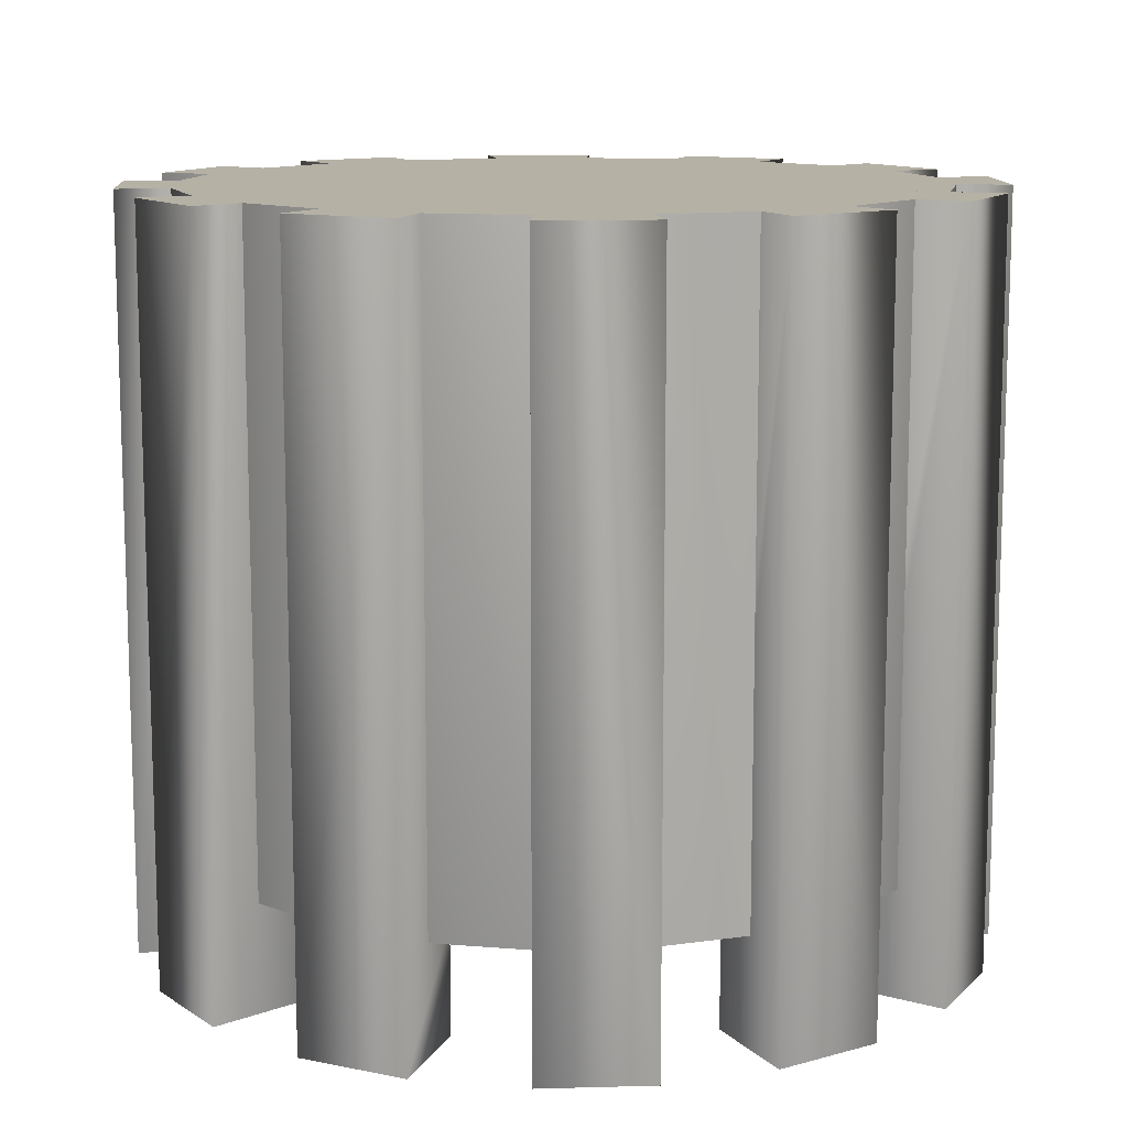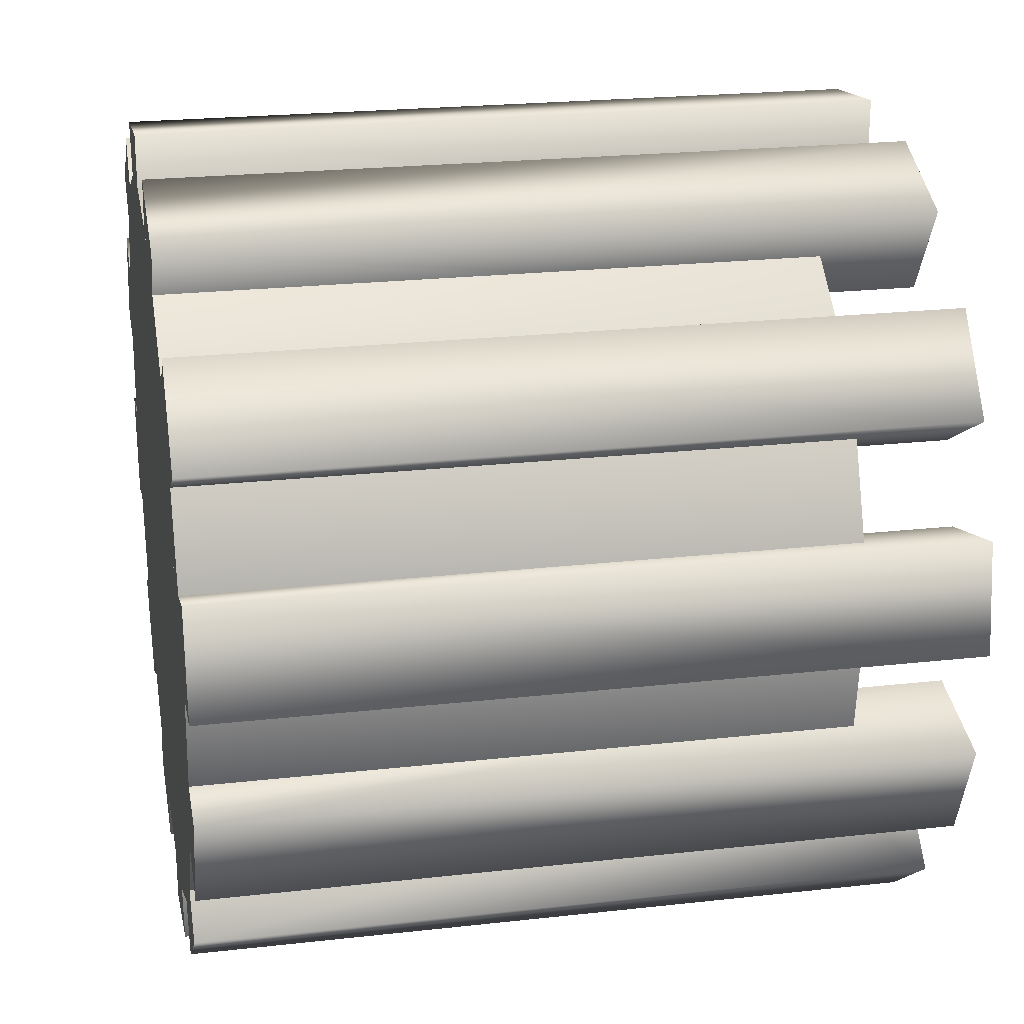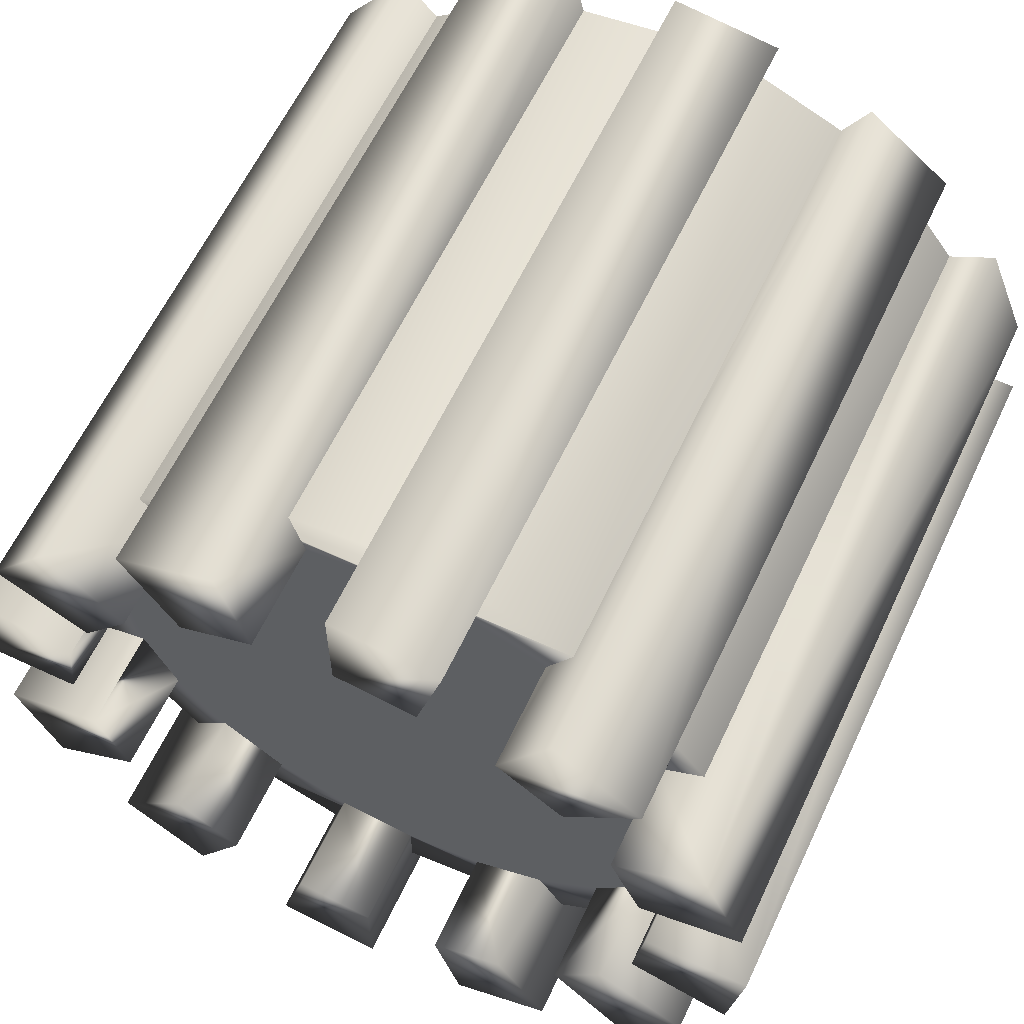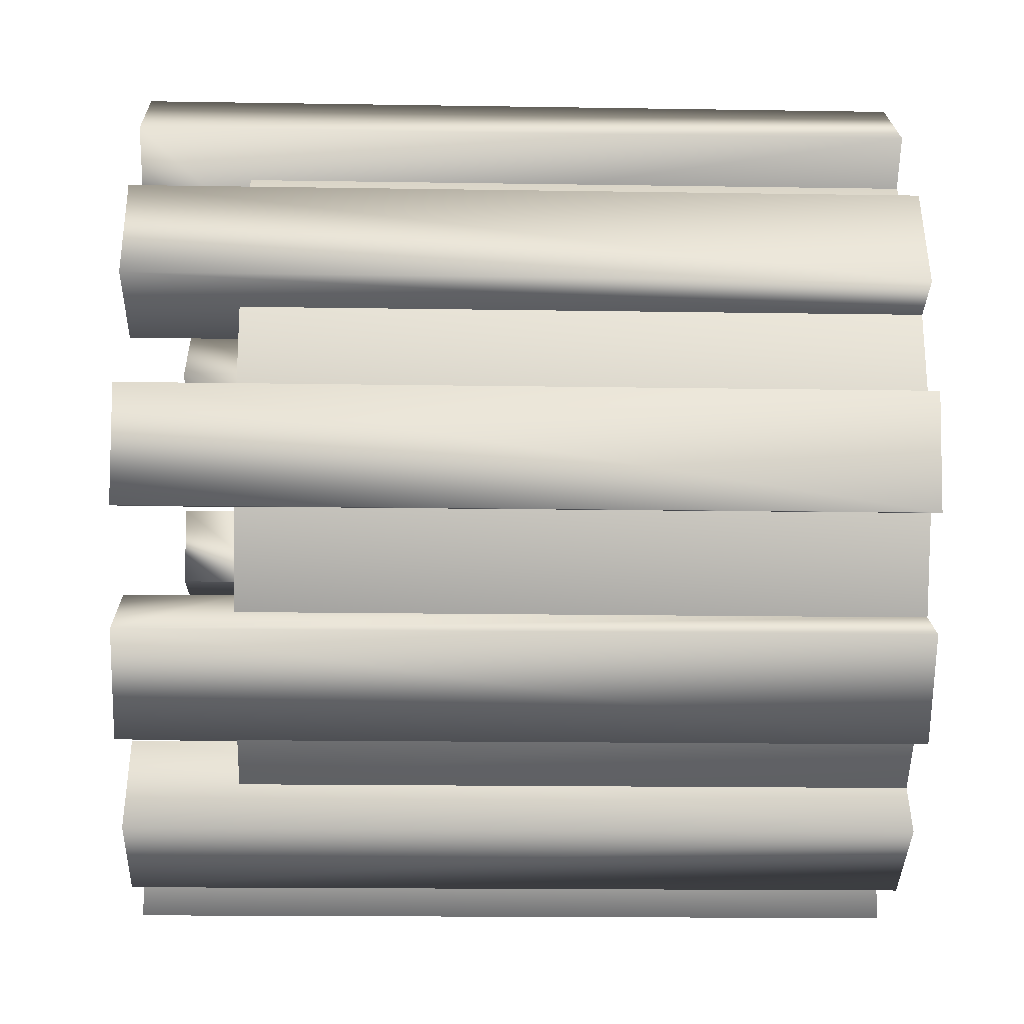
<metadata>
{"format":"obj","ext":"obj","renderer":"f3d","projection":"perspective","resolution":1024,"background":"white","views":[{"elev":11.9,"azim":153.7,"up":"+Y"},{"elev":22.8,"azim":-100.9,"up":"+Z"},{"elev":61.7,"azim":25.3,"up":"+Z"},{"elev":-15.4,"azim":88.0,"up":"+Z"}]}
</metadata>
<code>
v -0.1404 -0.5102 0.3493
v -0.151 -0.5102 0.3493
v -0.1457 -0.5102 0.3486
v -0.1354 -0.5102 0.3514
v -0.1559 -0.5102 0.3514
v -0.1312 -0.5102 0.3546
v -0.1602 -0.5102 0.3546
v -0.1279 -0.5102 0.3589
v -0.1634 -0.5102 0.3589
v -0.1259 -0.5102 0.3638
v -0.1655 -0.5102 0.3638
v -0.1252 -0.5102 0.3691
v -0.1662 -0.5102 0.3691
v -0.1259 -0.5102 0.3744
v -0.1655 -0.5102 0.3744
v -0.1279 -0.5102 0.3794
v -0.1634 -0.5102 0.3794
v -0.1312 -0.5102 0.3836
v -0.1602 -0.5102 0.3836
v -0.1354 -0.5102 0.3869
v -0.1559 -0.5102 0.3869
v -0.1404 -0.5102 0.3889
v -0.151 -0.5102 0.3889
v -0.1457 -0.5102 0.3896
v -0.1312 -0.5102 0.3546
v -0.1312 -0.5171 0.3546
v -0.1263 -0.4692 0.3498
v -0.1312 -0.4692 0.3546
v -0.1288 -0.4692 0.3522
v -0.122 -0.5171 0.3554
v -0.1279 -0.5171 0.3589
v -0.1279 -0.5102 0.3589
v -0.1279 -0.4692 0.3589
v -0.125 -0.4692 0.3572
v -0.1263 -0.5171 0.3498
v -0.122 -0.4692 0.3554
v -0.151 -0.5102 0.3493
v -0.151 -0.5171 0.3493
v -0.151 -0.4692 0.3493
v -0.1519 -0.4692 0.346
v -0.1527 -0.5171 0.3427
v -0.1457 -0.5171 0.3486
v -0.1457 -0.5102 0.3486
v -0.1457 -0.4692 0.3418
v -0.1527 -0.4692 0.3427
v -0.1457 -0.5171 0.3418
v -0.1457 -0.4692 0.3486
v -0.1457 -0.4692 0.3452
v -0.1664 -0.4692 0.3811
v -0.1693 -0.4692 0.3828
v -0.1634 -0.4692 0.3794
v -0.1634 -0.5102 0.3794
v -0.1602 -0.5171 0.3836
v -0.1693 -0.5171 0.3828
v -0.1634 -0.5171 0.3794
v -0.165 -0.5171 0.3884
v -0.165 -0.4692 0.3884
v -0.1602 -0.4692 0.3836
v -0.1626 -0.4692 0.386
v -0.1602 -0.5102 0.3836
v -0.1386 -0.4692 0.3427
v -0.1404 -0.4692 0.3493
v -0.1395 -0.4692 0.346
v -0.1404 -0.5171 0.3493
v -0.1354 -0.5171 0.3514
v -0.1404 -0.5102 0.3493
v -0.1354 -0.5102 0.3514
v -0.132 -0.4692 0.3454
v -0.1386 -0.5171 0.3427
v -0.132 -0.5171 0.3454
v -0.1354 -0.4692 0.3514
v -0.1337 -0.4692 0.3484
v -0.1404 -0.5102 0.3889
v -0.1386 -0.5171 0.3955
v -0.1404 -0.5171 0.3889
v -0.1386 -0.4692 0.3955
v -0.1404 -0.4692 0.3889
v -0.1395 -0.4692 0.3922
v -0.1457 -0.5171 0.3896
v -0.1457 -0.5102 0.3896
v -0.1457 -0.5171 0.3964
v -0.1457 -0.4692 0.3964
v -0.1457 -0.4692 0.3896
v -0.1457 -0.4692 0.393
v -0.1593 -0.4692 0.3928
v -0.1559 -0.5102 0.3869
v -0.1559 -0.4692 0.3869
v -0.1576 -0.4692 0.3898
v -0.1593 -0.5171 0.3928
v -0.1559 -0.5171 0.3869
v -0.1527 -0.4692 0.3955
v -0.151 -0.5102 0.3889
v -0.151 -0.5171 0.3889
v -0.1527 -0.5171 0.3955
v -0.151 -0.4692 0.3889
v -0.1519 -0.4692 0.3922
v -0.1634 -0.5171 0.3589
v -0.1655 -0.5171 0.3638
v -0.1634 -0.5102 0.3589
v -0.1721 -0.4692 0.362
v -0.1688 -0.4692 0.3629
v -0.1655 -0.4692 0.3638
v -0.1655 -0.5102 0.3638
v -0.1721 -0.5171 0.362
v -0.1693 -0.4692 0.3554
v -0.1664 -0.4692 0.3572
v -0.1693 -0.5171 0.3554
v -0.1634 -0.4692 0.3589
v -0.132 -0.4692 0.3928
v -0.132 -0.5171 0.3928
v -0.1354 -0.5102 0.3869
v -0.1354 -0.4692 0.3869
v -0.1337 -0.4692 0.3898
v -0.1263 -0.5171 0.3884
v -0.1312 -0.5171 0.3836
v -0.1263 -0.4692 0.3884
v -0.1312 -0.4692 0.3836
v -0.1288 -0.4692 0.386
v -0.1312 -0.5102 0.3836
v -0.1354 -0.5171 0.3869
v -0.1183 -0.4692 0.3691
v -0.1183 -0.5171 0.3691
v -0.1252 -0.5102 0.3691
v -0.1252 -0.5171 0.3691
v -0.1252 -0.4692 0.3691
v -0.1218 -0.4692 0.3691
v -0.1193 -0.5171 0.362
v -0.1226 -0.4692 0.3629
v -0.1259 -0.4692 0.3638
v -0.1193 -0.4692 0.362
v -0.1259 -0.5171 0.3638
v -0.1259 -0.5102 0.3638
v -0.1593 -0.4692 0.3454
v -0.1559 -0.5102 0.3514
v -0.1559 -0.4692 0.3514
v -0.1576 -0.4692 0.3484
v -0.1559 -0.5171 0.3514
v -0.1593 -0.5171 0.3454
v -0.165 -0.5171 0.3498
v -0.1602 -0.5102 0.3546
v -0.1602 -0.5171 0.3546
v -0.165 -0.4692 0.3498
v -0.1602 -0.4692 0.3546
v -0.1626 -0.4692 0.3522
v -0.1527 -0.4692 0.3427
v -0.1457 -0.4692 0.3418
v -0.1519 -0.4692 0.346
v -0.1457 -0.4692 0.3452
v -0.1688 -0.4692 0.3629
v -0.1696 -0.4692 0.3691
v -0.1662 -0.4692 0.3691
v -0.1688 -0.4692 0.3753
v -0.1457 -0.4692 0.3896
v -0.1404 -0.4692 0.3493
v -0.1354 -0.4692 0.3514
v -0.1279 -0.4692 0.3589
v -0.1226 -0.4692 0.3629
v -0.1395 -0.4692 0.3922
v -0.151 -0.4692 0.3493
v -0.151 -0.5102 0.3493
v -0.1193 -0.4692 0.3762
v -0.122 -0.4692 0.3828
v -0.1279 -0.4692 0.3794
v -0.1226 -0.4692 0.3753
v -0.125 -0.4692 0.3811
v -0.1183 -0.4692 0.3691
v -0.1193 -0.4692 0.362
v -0.1259 -0.4692 0.3638
v -0.1218 -0.4692 0.3691
v -0.122 -0.4692 0.3554
v -0.1263 -0.4692 0.3498
v -0.1312 -0.4692 0.3546
v -0.125 -0.4692 0.3572
v -0.1288 -0.4692 0.3522
v -0.1395 -0.4692 0.346
v -0.132 -0.4692 0.3454
v -0.1386 -0.4692 0.3427
v -0.1337 -0.4692 0.3484
v -0.1626 -0.4692 0.3522
v -0.1576 -0.4692 0.3484
v -0.1602 -0.4692 0.3546
v -0.165 -0.4692 0.3498
v -0.1593 -0.4692 0.3454
v -0.1655 -0.4692 0.3638
v -0.1721 -0.4692 0.362
v -0.1664 -0.4692 0.3572
v -0.1693 -0.4692 0.3554
v -0.1721 -0.4692 0.3762
v -0.173 -0.4692 0.3691
v -0.1664 -0.4692 0.3811
v -0.1602 -0.4692 0.3836
v -0.1626 -0.4692 0.386
v -0.1693 -0.4692 0.3828
v -0.165 -0.4692 0.3884
v -0.1593 -0.4692 0.3928
v -0.1527 -0.4692 0.3955
v -0.1576 -0.4692 0.3898
v -0.1559 -0.4692 0.3869
v -0.1519 -0.4692 0.3922
v -0.1386 -0.4692 0.3955
v -0.1457 -0.4692 0.3964
v -0.1457 -0.4692 0.393
v -0.1288 -0.4692 0.386
v -0.1312 -0.4692 0.3836
v -0.1337 -0.4692 0.3898
v -0.1263 -0.4692 0.3884
v -0.132 -0.4692 0.3928
v -0.1457 -0.5102 0.3486
v -0.1457 -0.4692 0.3486
v -0.1559 -0.4692 0.3514
v -0.1634 -0.4692 0.3794
v -0.1655 -0.5102 0.3744
v -0.1634 -0.5102 0.3794
v -0.1655 -0.4692 0.3744
v -0.1602 -0.5102 0.3836
v -0.1559 -0.5102 0.3869
v -0.151 -0.5102 0.3889
v -0.151 -0.4692 0.3889
v -0.1457 -0.5102 0.3896
v -0.1354 -0.4692 0.3869
v -0.1404 -0.5102 0.3889
v -0.1404 -0.4692 0.3889
v -0.1354 -0.5102 0.3869
v -0.1312 -0.5102 0.3836
v -0.1279 -0.5102 0.3794
v -0.1259 -0.4692 0.3744
v -0.1252 -0.5102 0.3691
v -0.1259 -0.5102 0.3744
v -0.1252 -0.4692 0.3691
v -0.1279 -0.5102 0.3589
v -0.1259 -0.5102 0.3638
v -0.1312 -0.5102 0.3546
v -0.1354 -0.5102 0.3514
v -0.1404 -0.5102 0.3493
v -0.1559 -0.5102 0.3514
v -0.1602 -0.5102 0.3546
v -0.1634 -0.5102 0.3589
v -0.1655 -0.5102 0.3638
v -0.1634 -0.4692 0.3589
v -0.1662 -0.5102 0.3691
v -0.125 -0.4692 0.3811
v -0.1288 -0.5102 0.386
v -0.125 -0.5102 0.3811
v -0.1288 -0.4692 0.386
v -0.1395 -0.5102 0.346
v -0.1337 -0.5102 0.3484
v -0.1457 -0.5102 0.3486
v -0.1404 -0.5102 0.3493
v -0.1288 -0.5102 0.3522
v -0.1354 -0.5102 0.3514
v -0.1312 -0.5102 0.3546
v -0.1279 -0.5102 0.3589
v -0.1226 -0.5102 0.3629
v -0.1259 -0.5102 0.3638
v -0.1252 -0.5102 0.3691
v -0.1226 -0.5102 0.3753
v -0.1259 -0.5102 0.3744
v -0.1279 -0.5102 0.3794
v -0.1312 -0.5102 0.3836
v -0.1354 -0.5102 0.3869
v -0.1404 -0.5102 0.3889
v -0.1457 -0.5102 0.3896
v -0.151 -0.5102 0.3493
v -0.1559 -0.5102 0.3514
v -0.1602 -0.5102 0.3546
v -0.1664 -0.5102 0.3572
v -0.1634 -0.5102 0.3589
v -0.1688 -0.5102 0.3629
v -0.1655 -0.5102 0.3638
v -0.1662 -0.5102 0.3691
v -0.1655 -0.5102 0.3744
v -0.1634 -0.5102 0.3794
v -0.1602 -0.5102 0.3836
v -0.1559 -0.5102 0.3869
v -0.151 -0.5102 0.3889
v -0.1226 -0.4692 0.3753
v -0.1337 -0.4692 0.3898
v -0.1337 -0.5102 0.3898
v -0.1395 -0.4692 0.3922
v -0.1395 -0.5102 0.3922
v -0.1457 -0.4692 0.393
v -0.1457 -0.5102 0.393
v -0.1519 -0.4692 0.3922
v -0.1519 -0.5102 0.3922
v -0.1576 -0.4692 0.3898
v -0.1576 -0.5102 0.3898
v -0.1626 -0.4692 0.386
v -0.1626 -0.5102 0.386
v -0.1664 -0.5102 0.3811
v -0.1664 -0.4692 0.3811
v -0.1688 -0.5102 0.3753
v -0.1688 -0.4692 0.3753
v -0.1696 -0.5102 0.3691
v -0.1696 -0.4692 0.3691
v -0.1688 -0.4692 0.3629
v -0.1664 -0.4692 0.3572
v -0.1626 -0.5102 0.3522
v -0.1626 -0.4692 0.3522
v -0.1576 -0.4692 0.3484
v -0.1576 -0.5102 0.3484
v -0.1519 -0.4692 0.346
v -0.1519 -0.5102 0.346
v -0.1457 -0.4692 0.3452
v -0.1457 -0.5102 0.3452
v -0.1395 -0.4692 0.346
v -0.1337 -0.4692 0.3484
v -0.1288 -0.4692 0.3522
v -0.125 -0.5102 0.3572
v -0.125 -0.4692 0.3572
v -0.1226 -0.4692 0.3629
v -0.1218 -0.5102 0.3691
v -0.1218 -0.4692 0.3691
v -0.1721 -0.4692 0.3762
v -0.1696 -0.4692 0.3691
v -0.173 -0.5171 0.3691
v -0.173 -0.4692 0.3691
v -0.1662 -0.5171 0.3691
v -0.1662 -0.4692 0.3691
v -0.1662 -0.5102 0.3691
v -0.1655 -0.5171 0.3744
v -0.1655 -0.5102 0.3744
v -0.1721 -0.5171 0.3762
v -0.1688 -0.4692 0.3753
v -0.1655 -0.4692 0.3744
v -0.1279 -0.5102 0.3794
v -0.1259 -0.5171 0.3744
v -0.1226 -0.4692 0.3753
v -0.1259 -0.5102 0.3744
v -0.1259 -0.4692 0.3744
v -0.1193 -0.5171 0.3762
v -0.1279 -0.5171 0.3794
v -0.1279 -0.4692 0.3794
v -0.125 -0.4692 0.3811
v -0.122 -0.4692 0.3828
v -0.1193 -0.4692 0.3762
v -0.122 -0.5171 0.3828
f 1 2 3
f 2 1 4
f 2 4 5
f 5 4 6
f 5 6 7
f 7 6 8
f 7 8 9
f 9 8 10
f 9 10 11
f 11 10 12
f 11 12 13
f 13 12 14
f 13 14 15
f 15 14 16
f 15 16 17
f 17 16 18
f 17 18 19
f 19 18 20
f 19 20 21
f 21 20 22
f 21 22 23
f 23 22 24
f 32 26 31
f 26 32 25
f 25 35 26
f 35 25 27
f 27 25 28
f 27 28 29
f 30 26 35
f 26 30 31
f 30 32 31
f 32 30 33
f 33 30 34
f 34 30 36
f 27 30 35
f 30 27 36
f 37 41 38
f 41 37 45
f 45 37 39
f 45 39 40
f 42 41 46
f 41 42 38
f 42 37 38
f 37 42 43
f 44 41 45
f 41 44 46
f 44 42 46
f 42 44 43
f 43 44 47
f 47 44 48
f 57 54 56
f 54 57 50
f 49 54 50
f 54 49 55
f 55 49 51
f 55 51 52
f 53 54 55
f 54 53 56
f 60 56 53
f 56 60 57
f 57 60 58
f 57 58 59
f 52 53 55
f 53 52 60
f 66 69 64
f 69 66 61
f 61 66 62
f 61 62 63
f 70 64 69
f 64 70 65
f 65 66 64
f 66 65 67
f 68 69 61
f 69 68 70
f 68 65 70
f 65 68 67
f 67 68 71
f 71 68 72
f 73 74 75
f 74 73 76
f 76 73 77
f 76 77 78
f 74 79 75
f 79 74 81
f 73 79 80
f 79 73 75
f 74 82 81
f 82 74 76
f 82 79 81
f 79 82 80
f 80 82 83
f 83 82 84
f 85 90 89
f 90 85 86
f 86 85 87
f 87 85 88
f 93 89 90
f 89 93 94
f 94 85 89
f 85 94 91
f 92 90 86
f 90 92 93
f 92 94 93
f 94 92 91
f 91 92 95
f 91 95 96
f 97 104 107
f 104 97 98
f 99 98 97
f 98 99 103
f 98 100 104
f 100 98 101
f 101 98 102
f 102 98 103
f 100 107 104
f 107 100 105
f 106 107 105
f 107 106 97
f 97 106 108
f 97 108 99
f 114 109 110
f 109 114 116
f 109 120 110
f 120 109 111
f 111 109 112
f 112 109 113
f 114 120 115
f 120 114 110
f 119 114 115
f 114 119 116
f 116 119 117
f 116 117 118
f 119 120 111
f 120 119 115
f 130 122 127
f 122 130 121
f 122 123 124
f 123 122 125
f 125 122 126
f 126 122 121
f 122 131 127
f 131 122 124
f 128 132 129
f 132 128 131
f 131 128 127
f 127 128 130
f 123 131 124
f 131 123 132
f 133 137 138
f 137 133 134
f 134 133 135
f 135 133 136
f 137 139 138
f 139 137 141
f 133 139 142
f 139 133 138
f 137 140 141
f 140 137 134
f 140 139 141
f 139 140 142
f 142 140 143
f 142 143 144
f 147 209 148
f 209 147 159
f 145 148 146
f 148 145 147
f 147 175 148
f 175 147 180
f 175 180 178
f 178 180 209
f 209 180 159
f 159 180 179
f 159 179 210
f 210 179 181
f 181 179 186
f 181 186 239
f 239 186 149
f 239 149 184
f 184 149 150
f 184 150 151
f 151 150 152
f 151 152 214
f 214 152 211
f 211 152 190
f 211 190 191
f 191 192 198
f 198 192 197
f 198 197 218
f 218 197 153
f 178 154 174
f 154 178 209
f 174 154 155
f 174 155 172
f 173 172 156
f 173 156 157
f 157 156 168
f 157 168 169
f 169 168 229
f 169 229 226
f 169 226 164
f 164 226 163
f 165 163 204
f 165 204 203
f 203 204 220
f 203 220 205
f 205 220 222
f 205 222 153
f 205 153 197
f 205 197 199
f 205 199 158
f 158 199 202
f 208 159 160
f 159 208 209
f 159 154 209
f 154 159 210
f 154 210 155
f 155 210 181
f 155 181 172
f 172 181 239
f 172 239 156
f 156 239 184
f 156 184 168
f 168 184 151
f 168 151 229
f 229 151 214
f 229 214 226
f 226 214 211
f 226 211 163
f 163 211 191
f 163 191 204
f 204 191 198
f 204 198 220
f 220 198 218
f 220 218 222
f 222 218 153
f 165 161 164
f 161 165 162
f 164 163 165
f 157 166 167
f 166 157 169
f 174 170 171
f 170 174 173
f 172 173 174
f 175 176 177
f 176 175 178
f 154 178 175
f 178 154 155
f 179 210 180
f 182 180 183
f 180 182 179
f 185 186 187
f 186 185 149
f 188 150 189
f 150 188 152
f 191 190 192
f 193 192 190
f 192 193 194
f 195 199 197
f 199 195 196
f 218 197 199
f 202 200 158
f 200 202 201
f 153 158 222
f 158 153 202
f 205 206 203
f 206 205 207
f 154 208 209
f 208 154 234
f 160 210 235
f 210 160 159
f 211 212 213
f 212 211 214
f 191 213 215
f 213 191 211
f 216 191 215
f 191 216 198
f 218 216 198
f 216 218 217
f 153 217 218
f 217 153 219
f 222 219 153
f 219 222 221
f 220 221 222
f 221 220 223
f 204 223 220
f 223 204 224
f 204 225 224
f 225 204 163
f 226 225 228
f 225 226 163
f 226 227 228
f 227 226 229
f 229 231 227
f 231 229 168
f 168 230 231
f 230 168 156
f 156 232 230
f 232 156 172
f 232 155 233
f 155 232 172
f 233 154 234
f 154 233 155
f 235 181 236
f 181 235 210
f 181 237 236
f 237 181 239
f 184 237 238
f 237 184 239
f 151 238 240
f 238 151 184
f 214 240 212
f 240 214 151
f 241 242 243
f 242 241 244
f 245 302 304
f 302 245 246
f 302 246 300
f 300 246 247
f 247 246 248
f 248 246 249
f 248 249 250
f 250 249 251
f 251 249 308
f 251 308 252
f 252 308 253
f 252 253 254
f 254 253 311
f 254 311 255
f 255 311 256
f 255 256 257
f 257 256 258
f 258 256 243
f 258 243 259
f 259 243 242
f 259 242 260
f 260 242 278
f 260 278 261
f 261 278 262
f 300 263 297
f 263 300 247
f 297 263 264
f 297 264 265
f 297 265 266
f 266 265 267
f 266 267 268
f 268 267 269
f 268 269 293
f 293 269 270
f 293 270 271
f 293 271 291
f 291 271 272
f 291 272 289
f 289 272 273
f 289 273 288
f 288 273 274
f 288 274 286
f 286 274 275
f 286 275 262
f 286 262 278
f 286 278 280
f 286 280 284
f 284 280 282
f 276 243 256
f 243 276 241
f 242 277 278
f 277 242 244
f 278 279 280
f 279 278 277
f 280 281 282
f 281 280 279
f 282 283 284
f 283 282 281
f 284 285 286
f 285 284 283
f 286 287 288
f 287 286 285
f 287 289 288
f 289 287 290
f 290 291 289
f 291 290 292
f 292 293 291
f 293 292 294
f 294 268 293
f 268 294 295
f 295 266 268
f 266 295 296
f 296 297 266
f 297 296 298
f 299 297 298
f 297 299 300
f 301 300 299
f 300 301 302
f 303 302 301
f 302 303 304
f 305 304 303
f 304 305 245
f 306 245 305
f 245 306 246
f 307 246 306
f 246 307 249
f 307 308 249
f 308 307 309
f 309 253 308
f 253 309 310
f 310 311 253
f 311 310 312
f 312 256 311
f 256 312 276
f 320 315 317
f 315 320 322
f 313 315 322
f 315 313 316
f 314 315 316
f 315 314 317
f 317 314 318
f 317 318 319
f 319 320 317
f 320 319 321
f 320 313 322
f 313 320 323
f 323 320 324
f 324 320 321
f 325 326 331
f 326 325 328
f 327 328 329
f 328 327 326
f 326 327 330
f 330 327 335
f 330 331 326
f 331 330 336
f 336 325 331
f 325 336 332
f 332 336 333
f 333 336 334
f 335 336 330
f 336 335 334

</code>
